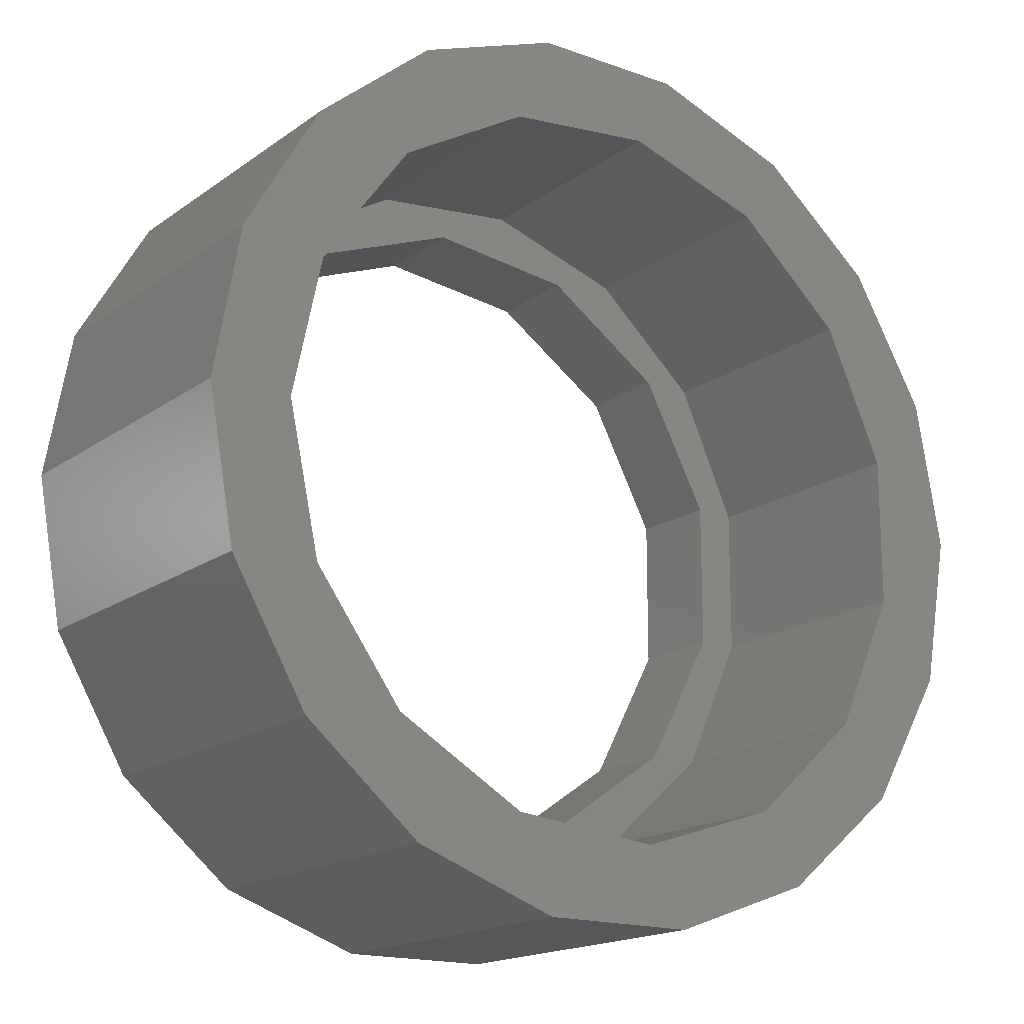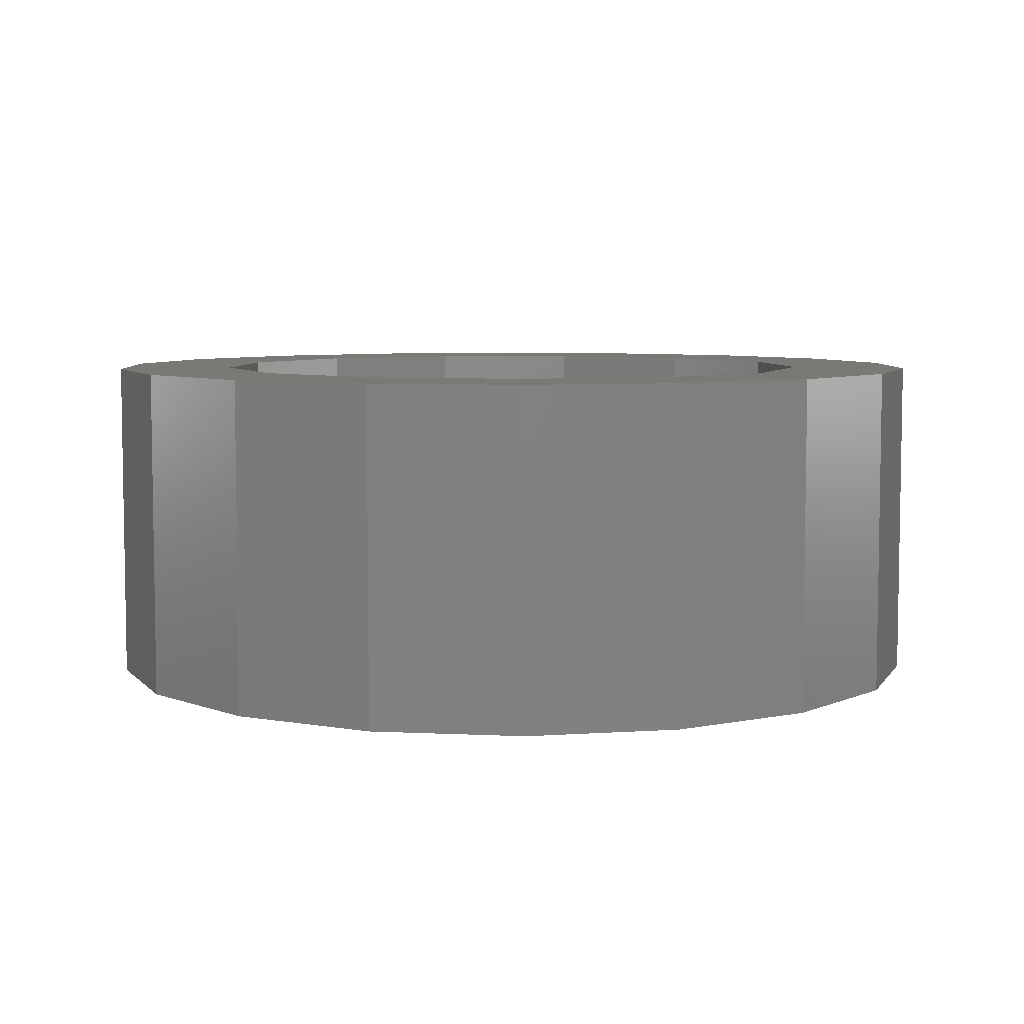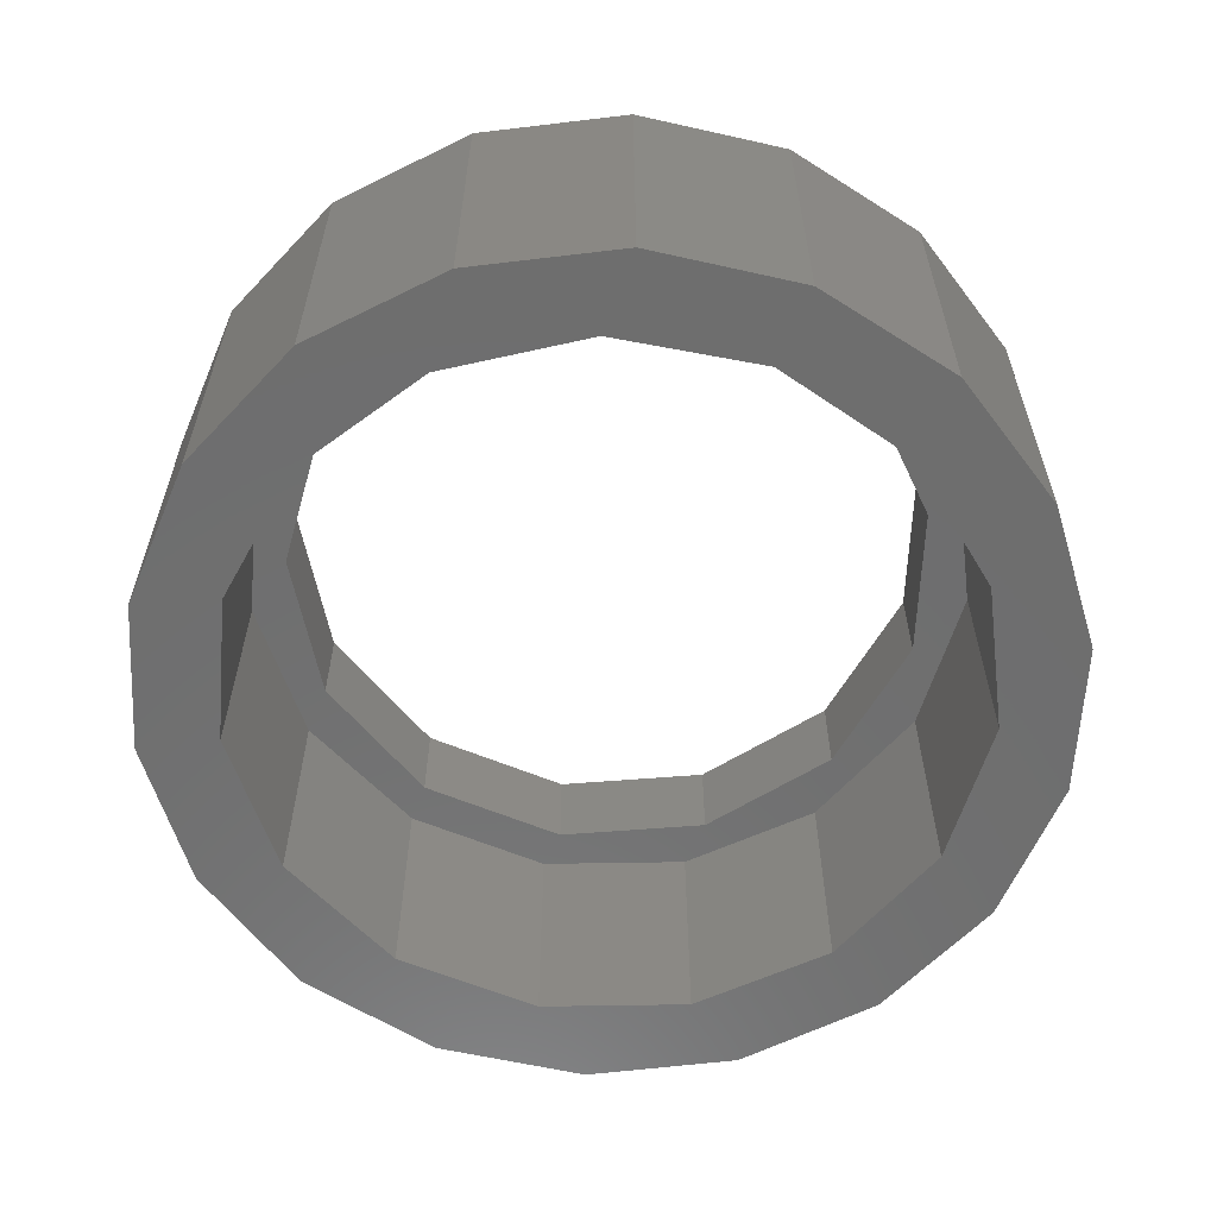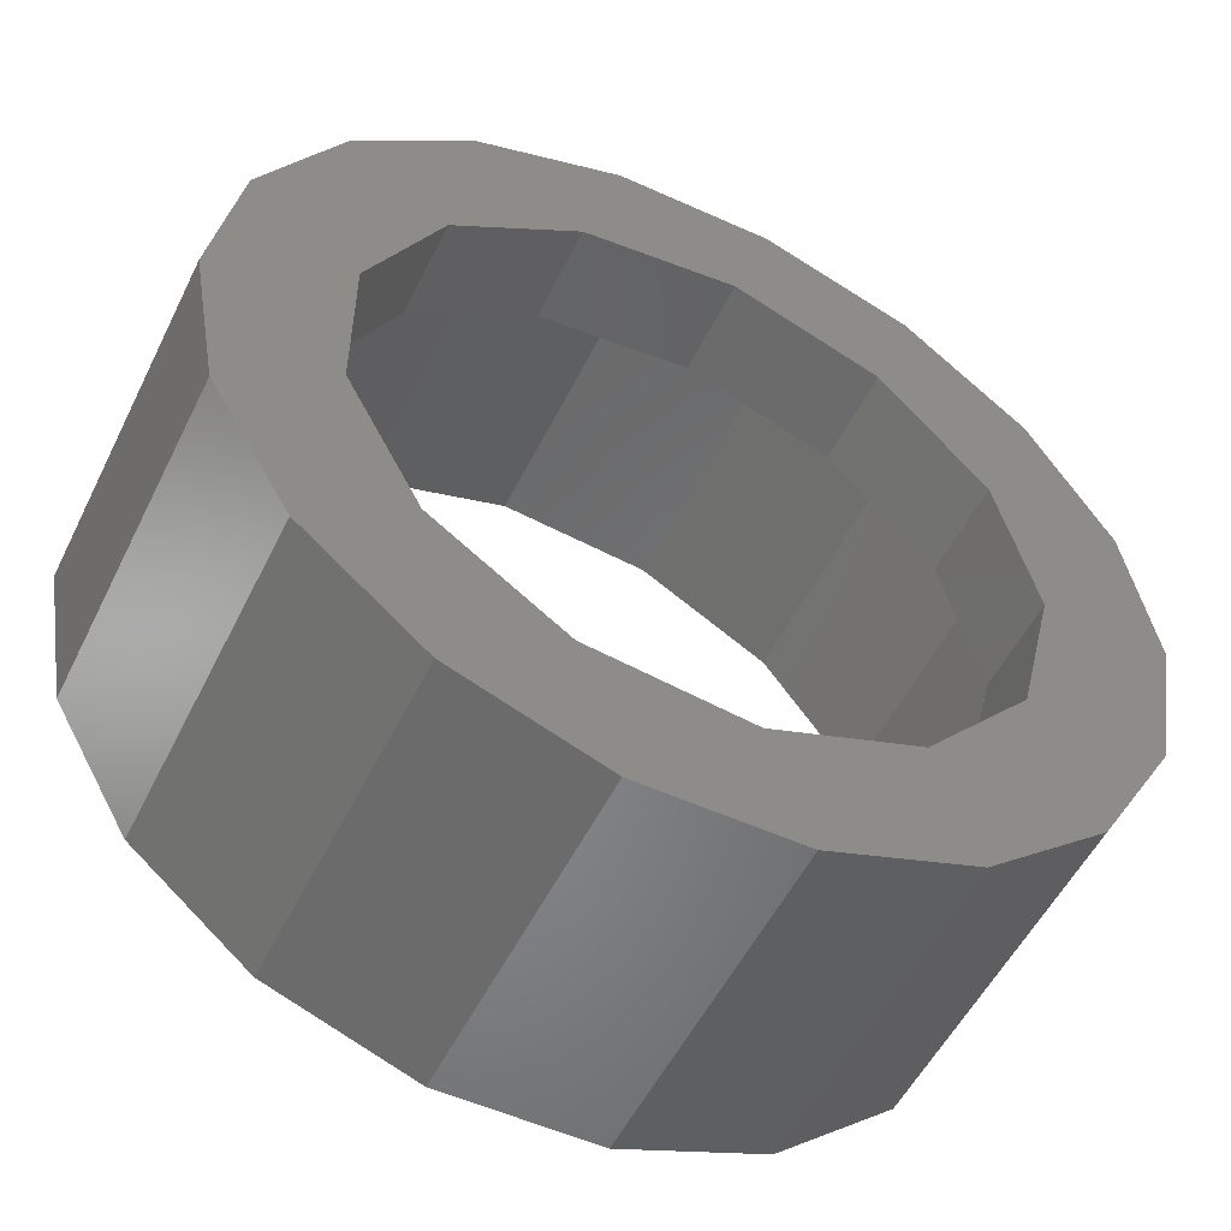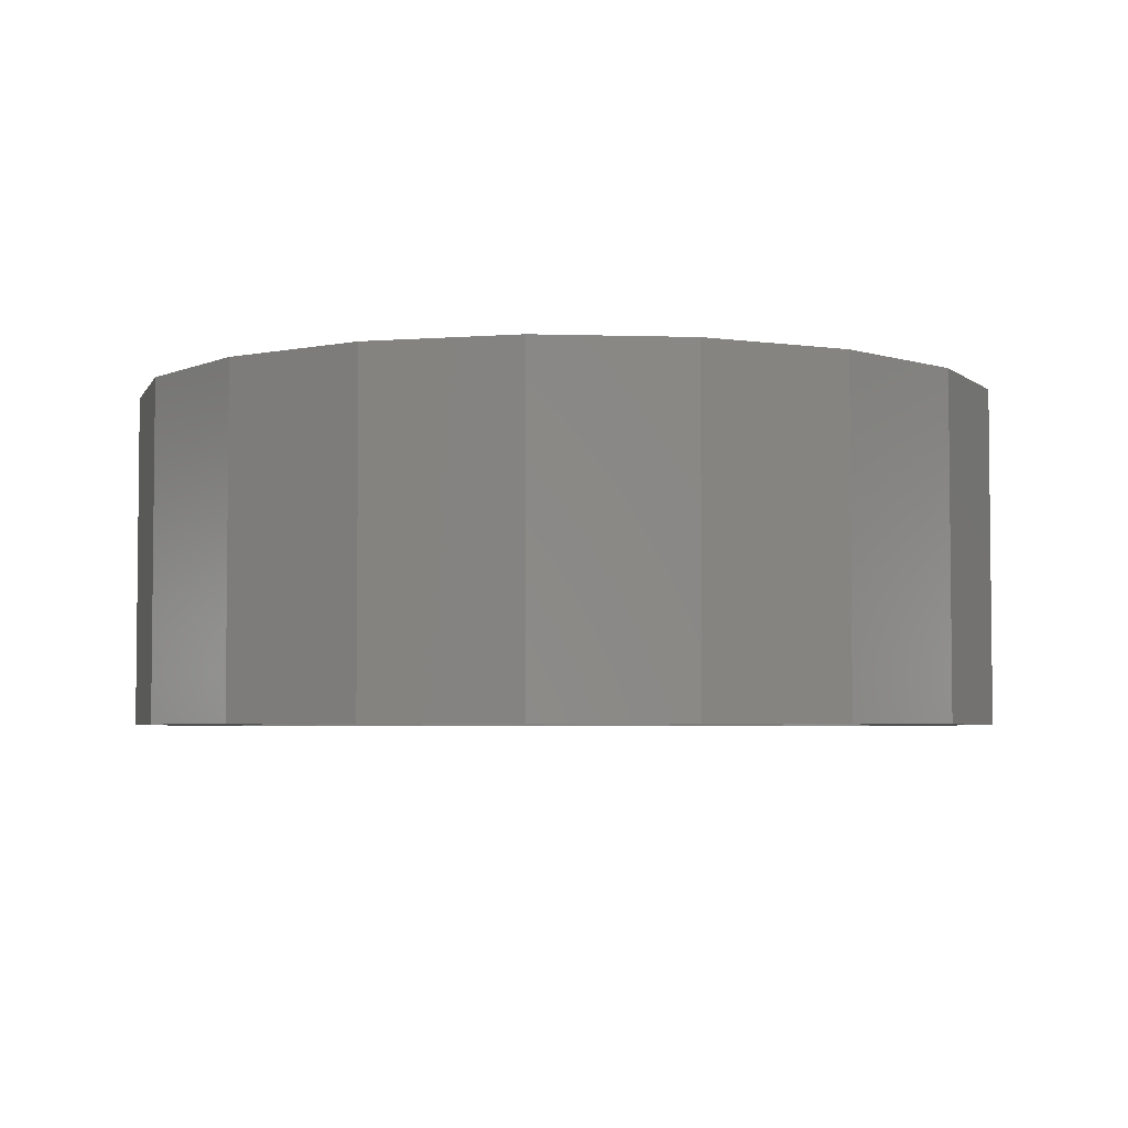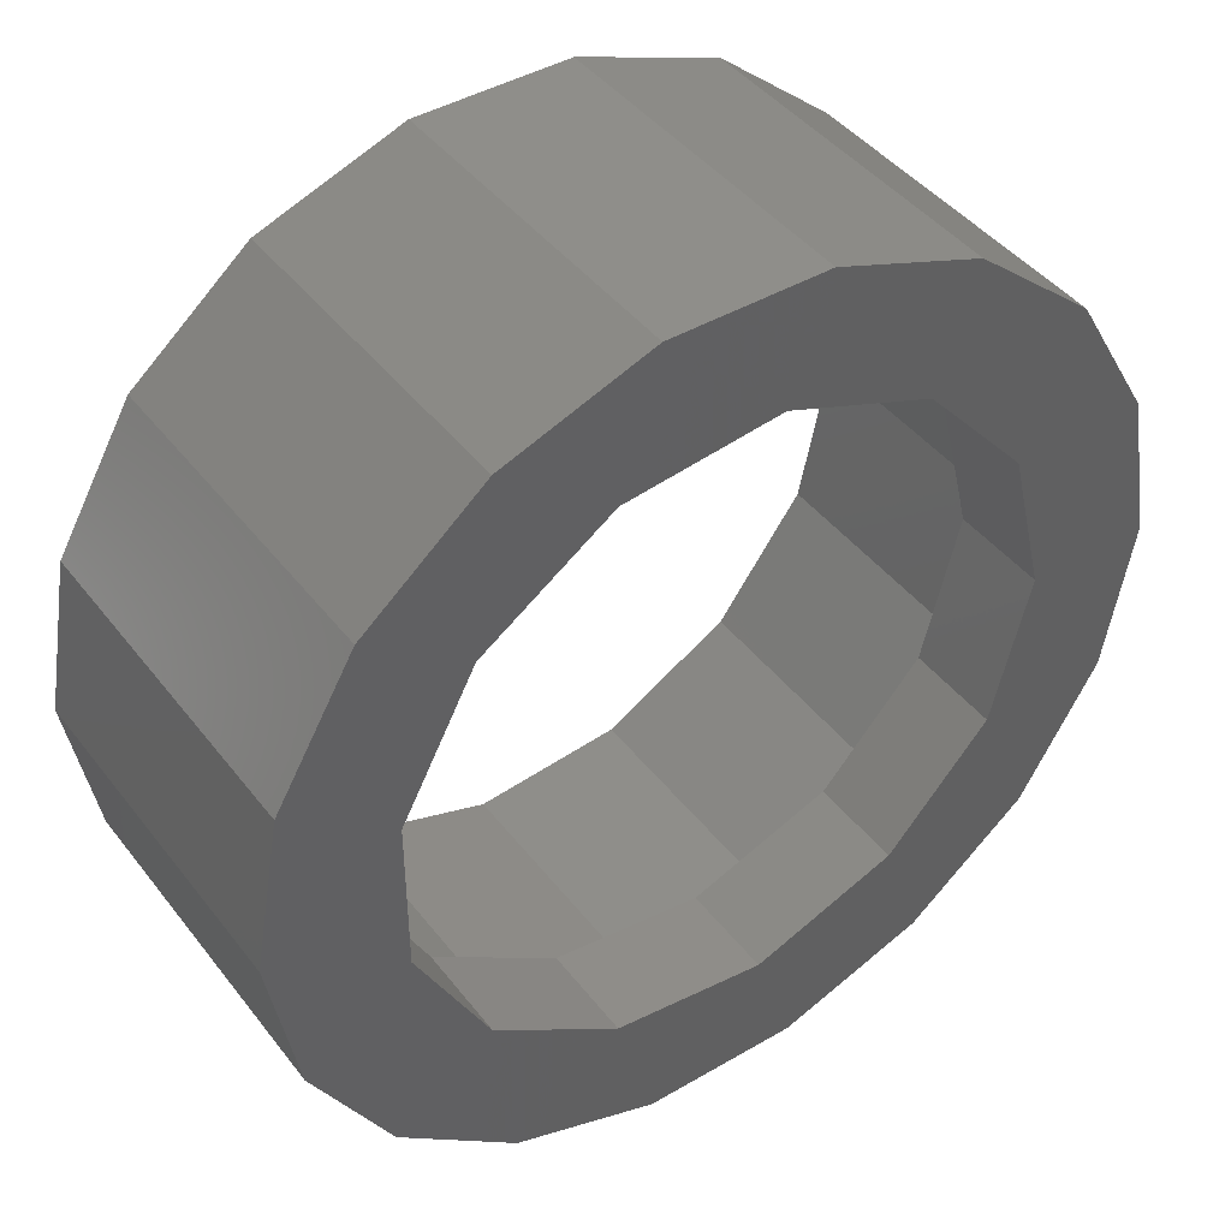
<metadata>
{"format":"stl","ext":"stl","renderer":"f3d","projection":"perspective","resolution":1024,"background":"white","views":[{"elev":-17.1,"azim":144.3,"up":"+Y"},{"elev":6.2,"azim":88.3,"up":"+Z"},{"elev":-60.3,"azim":67.0,"up":"+Z"},{"elev":-53.3,"azim":-25.9,"up":"+Y"},{"elev":-4.1,"azim":-45.7,"up":"+Z"},{"elev":43.3,"azim":-34.7,"up":"+Y"}]}
</metadata>
<code>
# stl→obj: 92 verts, 184 faces
v 4.5 0 0
v 4.111 1.83 3
v 4.111 1.83 0
v 4.5 0 3
v -4.402 -0.9356 3
v -4.402 0.9356 0
v -4.402 0.9356 3
v -4.402 -0.9356 0
v -0.4704 4.475 0
v 1.391 4.28 3
v -0.4704 4.475 3
v 1.391 4.28 0
v 3.011 3.344 3
v 3.011 3.344 0
v 1.391 -4.28 0
v -0.4704 -4.475 3
v 1.391 -4.28 3
v -0.4704 -4.475 0
v 3.011 -3.344 0
v 3.011 -3.344 3
v -3.641 2.645 0
v -2.25 3.897 3
v -3.641 2.645 3
v -2.25 3.897 0
v 4 0 3
v 4.111 -1.83 3
v 3.542 -1.859 3
v 2.272 -3.292 3
v 0.4821 -3.971 3
v -1.418 -3.74 3
v -2.25 -3.897 3
v -2.994 -2.652 3
v -3.641 -2.645 3
v -3.884 -0.9573 3
v -3.884 0.9573 3
v 3.542 1.859 3
v 2.272 3.292 3
v 0.4821 3.971 3
v -1.418 3.74 3
v -2.994 2.652 3
v 4.111 -1.83 0
v 5.5 0 0
v 5.168 -1.881 0
v 5.168 1.881 0
v 4.213 -3.535 0
v 2.75 -4.763 0
v 0.9551 -5.416 0
v -0.9551 -5.416 0
v -2.25 -3.897 0
v -2.75 -4.763 0
v -4.213 -3.535 0
v -3.641 -2.645 0
v -5.168 -1.881 0
v -5.5 0 0
v 4.213 3.535 0
v 2.75 4.763 0
v 0.9551 5.416 0
v -0.9551 5.416 0
v -2.75 4.763 0
v -4.213 3.535 0
v -5.168 1.881 0
v 3.542 1.859 4.2
v 4 0 4.2
v -3.884 -0.9573 4.2
v -3.884 0.9573 4.2
v 0.4821 3.971 4.2
v -1.418 3.74 4.2
v 2.272 3.292 4.2
v -2.994 2.652 4.2
v 3.542 -1.859 4.2
v -2.994 -2.652 4.2
v 2.272 -3.292 4.2
v 5.5 0 4.2
v 5.168 1.881 4.2
v 4.213 3.535 4.2
v 5.168 -1.881 4.2
v 2.75 4.763 4.2
v 0.9551 5.416 4.2
v -0.9551 5.416 4.2
v -2.75 4.763 4.2
v -4.213 3.535 4.2
v -5.168 1.881 4.2
v 4.213 -3.535 4.2
v 2.75 -4.763 4.2
v 0.4821 -3.971 4.2
v 0.9551 -5.416 4.2
v -0.9551 -5.416 4.2
v -1.418 -3.74 4.2
v -2.75 -4.763 4.2
v -5.168 -1.881 4.2
v -4.213 -3.535 4.2
v -5.5 0 4.2
f 1 2 3
f 2 1 4
f 5 6 7
f 6 5 8
f 9 10 11
f 10 9 12
f 3 13 14
f 13 3 2
f 15 16 17
f 16 15 18
f 19 17 20
f 17 19 15
f 12 13 10
f 13 12 14
f 21 22 23
f 22 21 24
f 7 21 23
f 21 7 6
f 25 4 26
f 4 25 2
f 26 27 25
f 20 27 26
f 20 28 27
f 17 28 20
f 17 29 28
f 16 29 17
f 16 30 29
f 31 30 16
f 31 32 30
f 33 32 31
f 33 34 32
f 34 5 35
f 5 34 33
f 36 2 25
f 36 13 2
f 37 13 36
f 37 10 13
f 38 10 37
f 38 11 10
f 39 11 38
f 39 22 11
f 40 22 39
f 40 23 22
f 35 23 40
f 7 35 5
f 35 7 23
f 24 11 22
f 11 24 9
f 41 4 1
f 4 41 26
f 1 42 43
f 42 1 44
f 41 43 45
f 43 41 1
f 45 19 41
f 46 19 45
f 46 15 19
f 47 15 46
f 47 18 15
f 48 18 47
f 48 49 18
f 50 49 48
f 51 49 50
f 49 51 52
f 53 52 51
f 54 8 53
f 52 53 8
f 3 44 1
f 44 3 55
f 14 55 3
f 14 56 55
f 12 56 14
f 12 57 56
f 9 57 12
f 9 58 57
f 24 58 9
f 24 59 58
f 60 24 21
f 24 60 59
f 61 21 6
f 8 54 6
f 21 61 60
f 6 54 61
f 18 31 16
f 31 18 49
f 19 26 41
f 26 19 20
f 49 33 31
f 33 49 52
f 33 8 5
f 8 33 52
f 25 62 36
f 62 25 63
f 64 35 65
f 35 64 34
f 39 66 67
f 66 39 38
f 36 68 37
f 68 36 62
f 40 67 69
f 67 40 39
f 27 63 25
f 63 27 70
f 38 68 66
f 68 38 37
f 71 34 64
f 34 71 32
f 28 70 27
f 70 28 72
f 63 73 74
f 62 74 75
f 73 63 76
f 70 76 63
f 74 62 63
f 68 75 77
f 75 68 62
f 66 77 78
f 77 66 68
f 79 66 78
f 79 67 66
f 80 67 79
f 80 69 67
f 81 69 80
f 69 82 65
f 82 69 81
f 76 70 83
f 72 83 70
f 83 72 84
f 85 84 72
f 84 85 86
f 85 87 86
f 88 87 85
f 88 89 87
f 71 89 88
f 90 71 64
f 71 91 89
f 92 65 82
f 65 92 64
f 71 90 91
f 64 92 90
f 65 40 69
f 40 65 35
f 30 71 88
f 71 30 32
f 28 85 72
f 85 28 29
f 29 88 85
f 88 29 30
f 73 44 74
f 44 73 42
f 54 82 61
f 82 54 92
f 53 92 54
f 92 53 90
f 57 79 78
f 79 57 58
f 55 77 75
f 77 55 56
f 74 55 75
f 55 74 44
f 56 78 77
f 78 56 57
f 58 80 79
f 80 58 59
f 61 81 60
f 81 61 82
f 59 81 80
f 81 59 60
f 47 84 86
f 84 47 46
f 83 43 76
f 43 83 45
f 76 42 73
f 42 76 43
f 51 90 53
f 90 51 91
f 46 83 84
f 83 46 45
f 48 86 87
f 86 48 47
f 50 87 89
f 87 50 48
f 51 89 91
f 89 51 50

</code>
